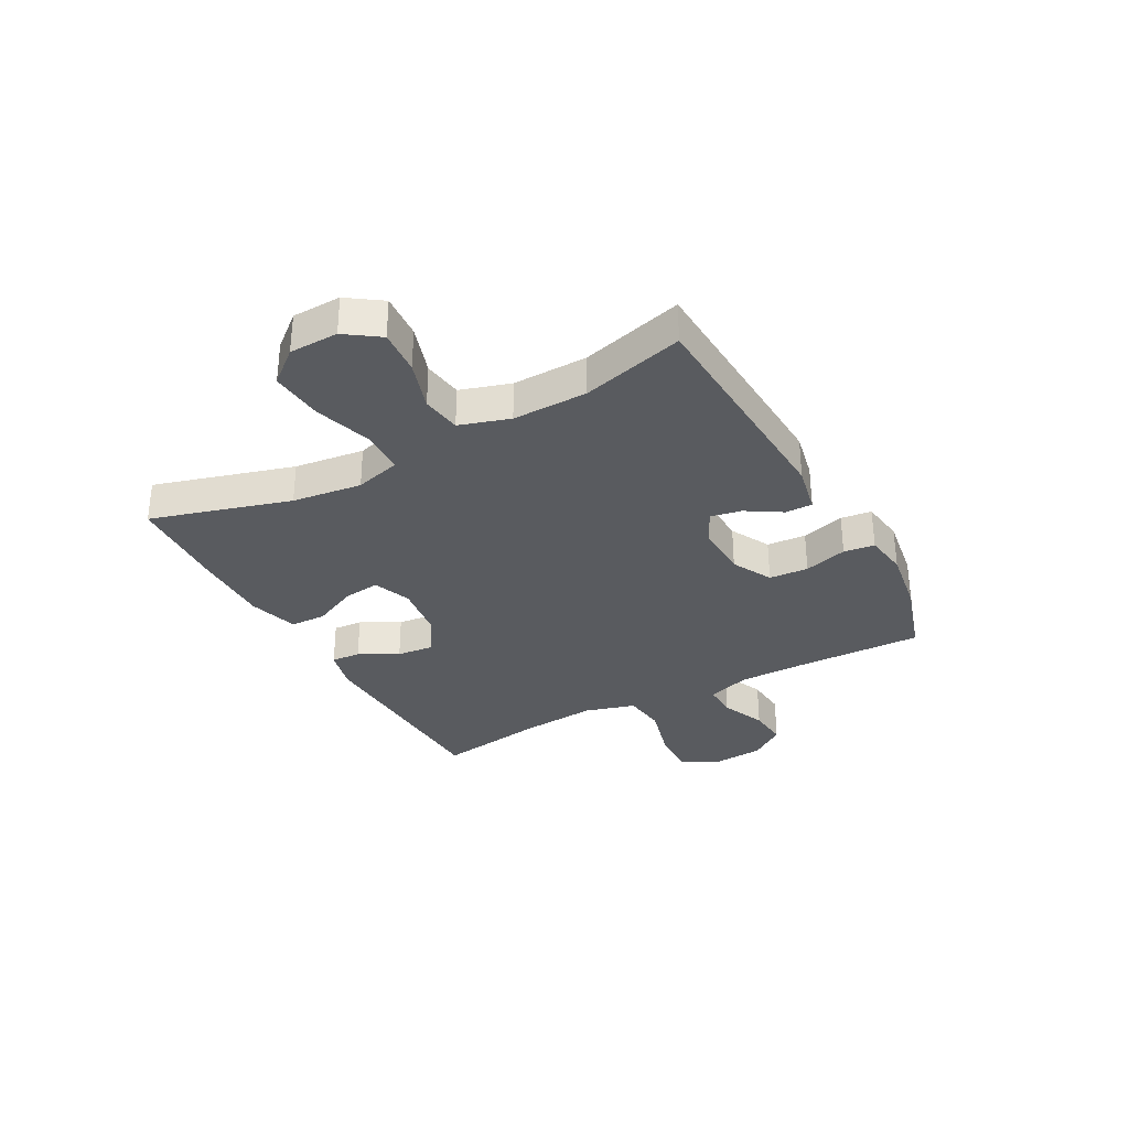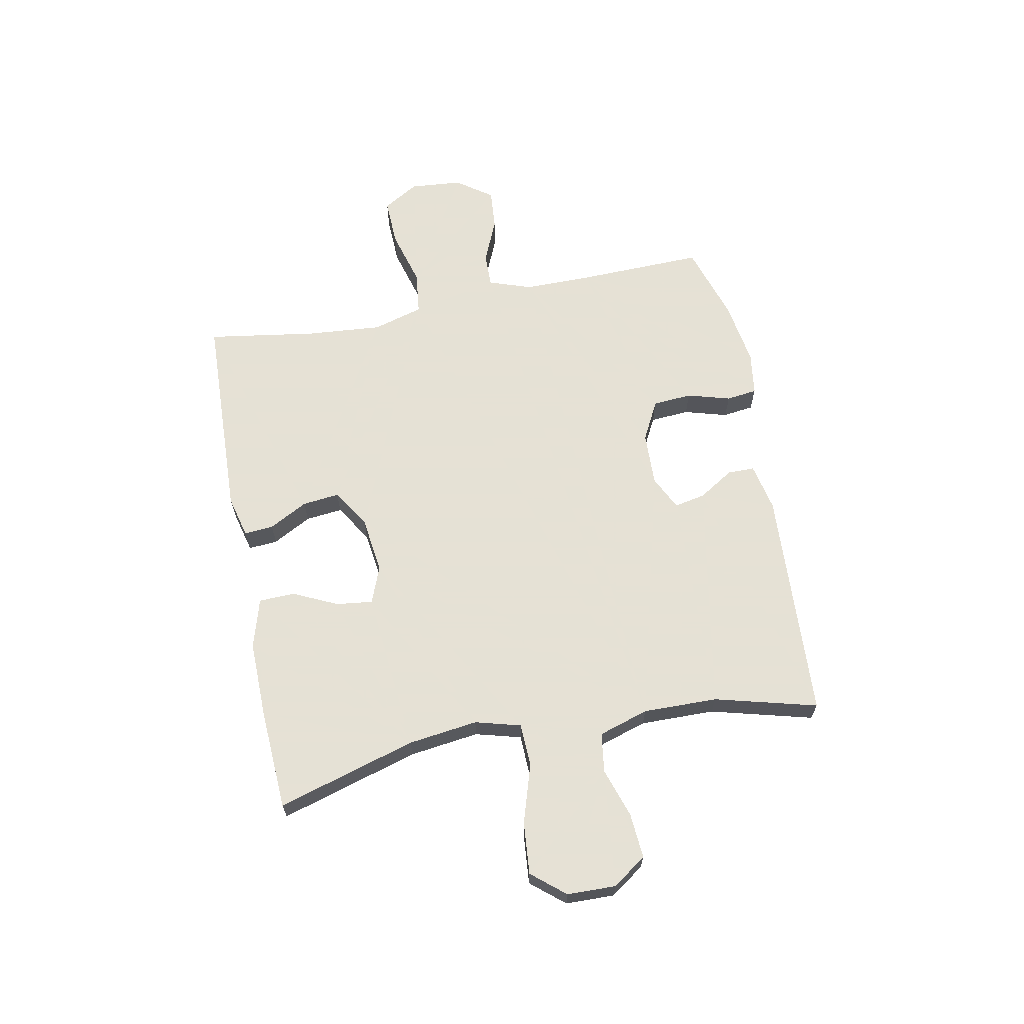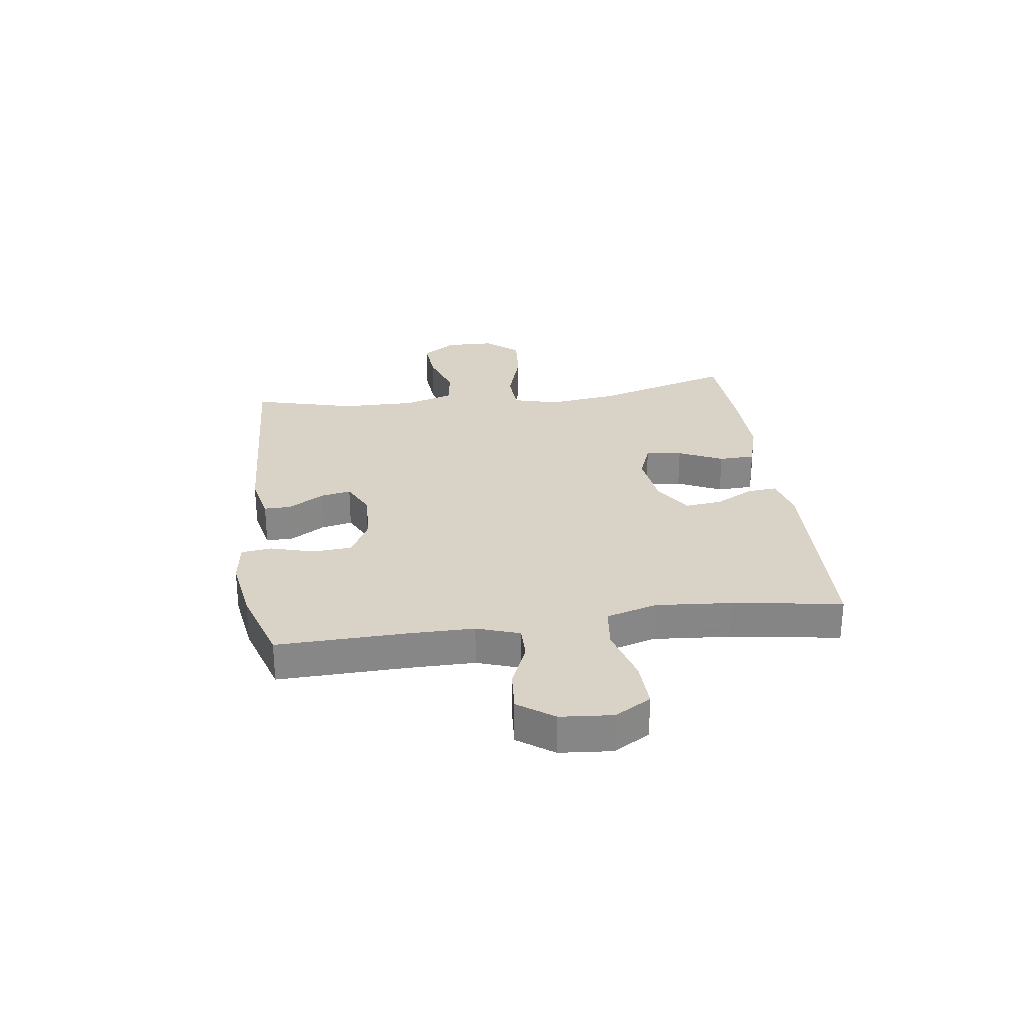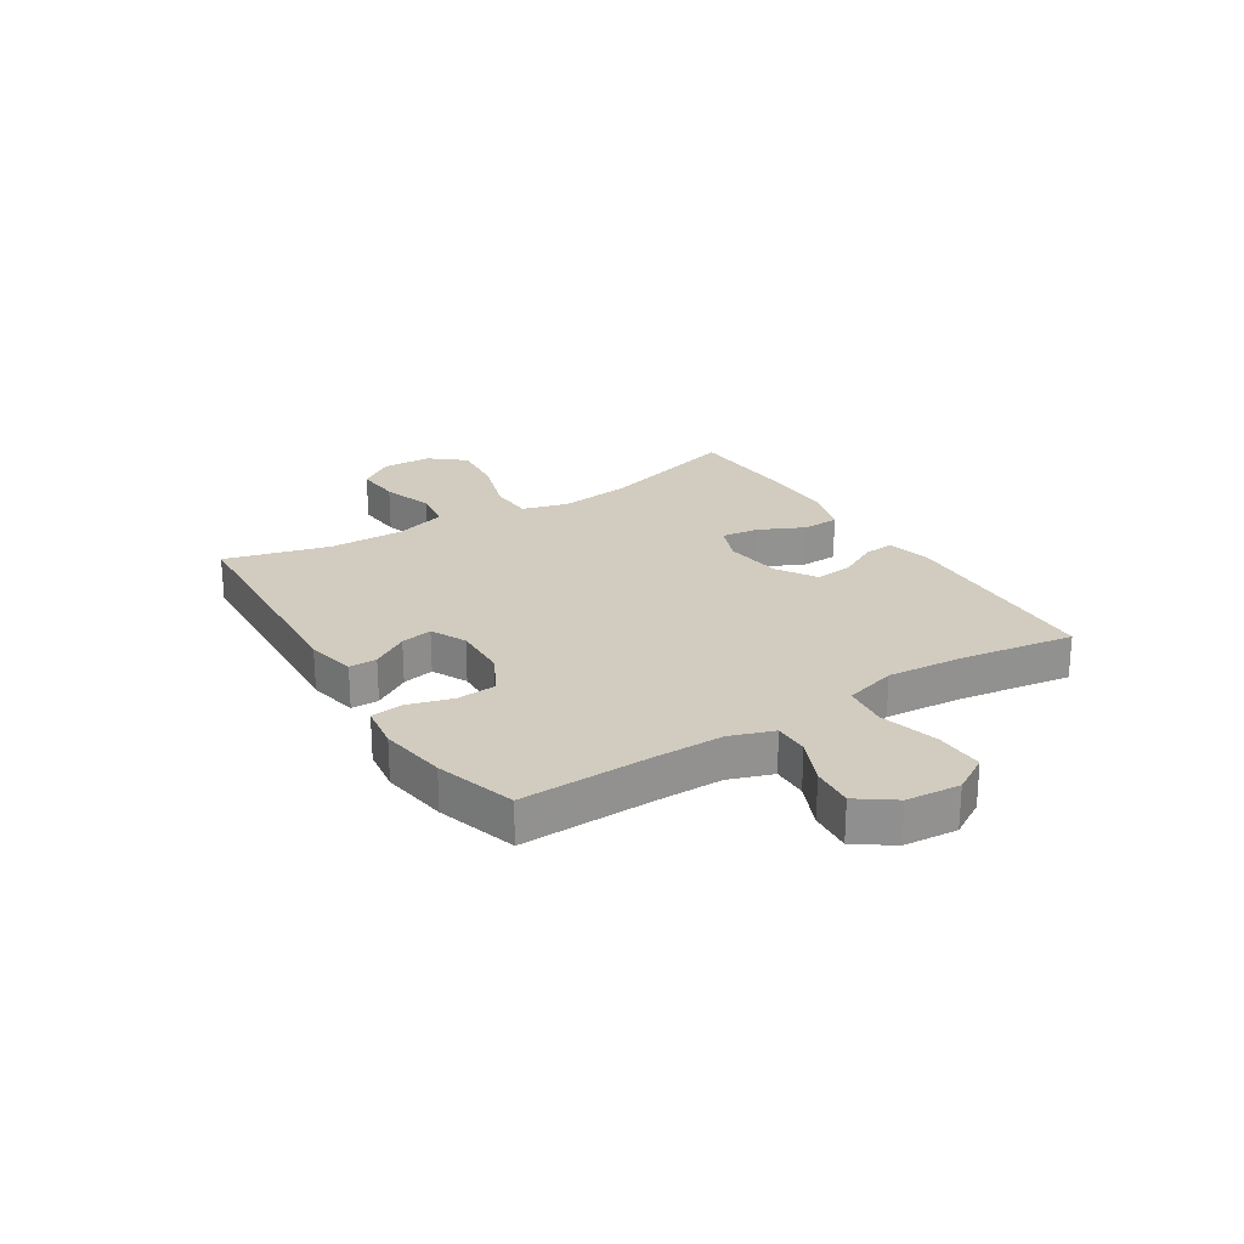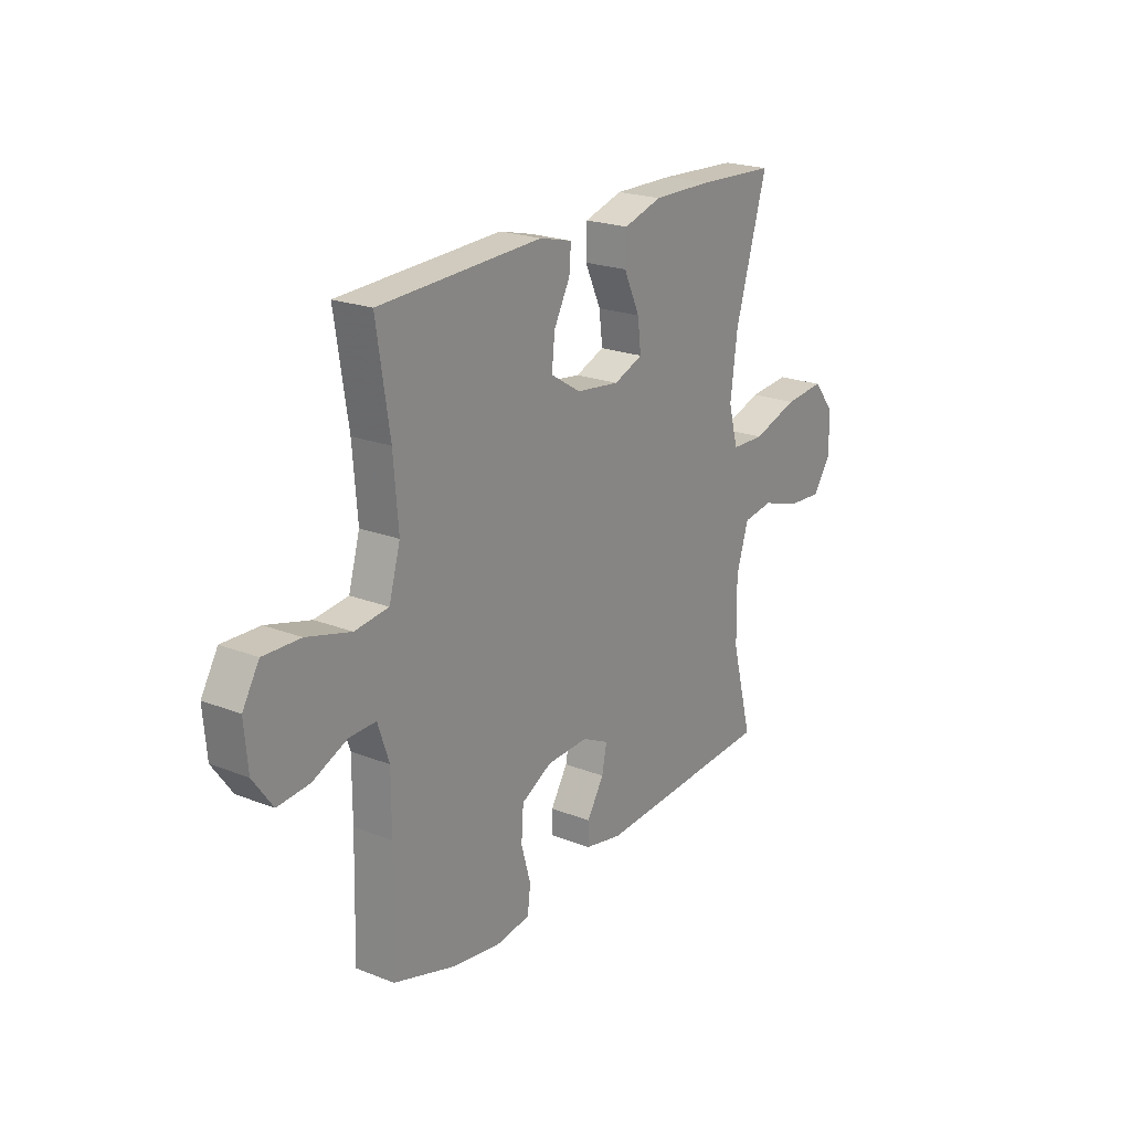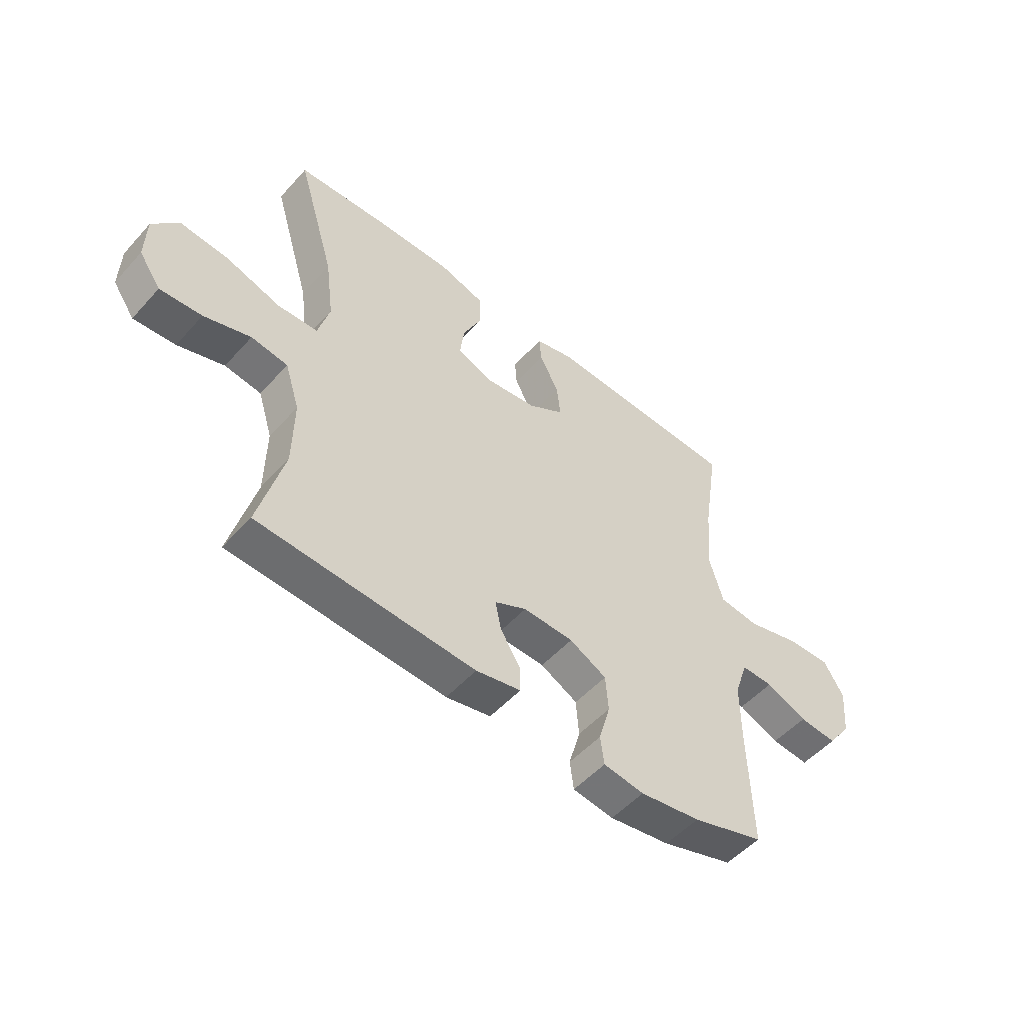
<metadata>
{"format":"obj","ext":"obj","renderer":"f3d","projection":"perspective","resolution":1024,"background":"white","views":[{"elev":-32.4,"azim":118.7,"up":"+Y"},{"elev":64.9,"azim":79.0,"up":"+Y"},{"elev":28.0,"azim":-97.8,"up":"+Y"},{"elev":24.1,"azim":-122.1,"up":"+Y"},{"elev":21.8,"azim":-55.6,"up":"+Z"},{"elev":-52.1,"azim":139.4,"up":"+Z"}]}
</metadata>
<code>
v 0.5 0.07 -0.5
v 0.086 0.07 -0.522
v 0 0.07 -0.504
v 0 0.07 -0.456
v 0.039 0.07 -0.393
v 0.05 0.07 -0.338
v -0.011 0.07 -0.308
v -0.107 0.07 -0.311
v -0.178 0.07 -0.348
v -0.183 0.07 -0.418
v -0.161 0.07 -0.495
v -0.168 0.07 -0.55
v -0.246 0.07 -0.561
v -0.362 0.07 -0.543
v -0.5 0.07 -0.5
v -0.494 0.07 -0.272
v -0.494 0.07 -0.153
v -0.52 0.07 -0.077
v -0.581 0.07 -0.078
v -0.66 0.07 -0.112
v -0.733 0.07 -0.118
v -0.778 0.07 -0.055
v -0.786 0.07 0.038
v -0.748 0.07 0.102
v -0.663 0.07 0.099
v -0.562 0.07 0.071
v -0.485 0.07 0.08
v -0.459 0.07 0.17
v -0.47 0.07 0.305
v -0.5 0.07 0.5
v -0.126 0.07 0.514
v -0.051 0.07 0.495
v -0.055 0.07 0.443
v -0.092 0.07 0.374
v -0.099 0.07 0.308
v -0.03 0.07 0.265
v 0.07 0.07 0.252
v 0.137 0.07 0.278
v 0.129 0.07 0.343
v 0.092 0.07 0.422
v 0.094 0.07 0.486
v 0.182 0.07 0.512
v 0.32 0.07 0.51
v 0.5 0.07 0.5
v 0.427 0.07 0.252
v 0.411 0.07 0.128
v 0.433 0.07 0.047
v 0.51 0.07 0.044
v 0.615 0.07 0.077
v 0.708 0.07 0.085
v 0.757 0.07 0.026
v 0.759 0.07 -0.061
v 0.717 0.07 -0.121
v 0.637 0.07 -0.115
v 0.548 0.07 -0.086
v 0.478 0.07 -0.096
v 0.45 0.07 -0.185
v 0.452 0.07 -0.318
v 0.5 0 -0.5
v 0.086 0 -0.522
v 0 0 -0.504
v 0 0 -0.456
v 0.039 0 -0.393
v 0.05 0 -0.338
v -0.011 0 -0.308
v -0.107 0 -0.311
v -0.178 0 -0.348
v -0.183 0 -0.418
v -0.161 0 -0.495
v -0.168 0 -0.55
v -0.246 0 -0.561
v -0.362 0 -0.543
v -0.5 0 -0.5
v -0.494 0 -0.272
v -0.494 0 -0.153
v -0.52 0 -0.077
v -0.581 0 -0.078
v -0.66 0 -0.112
v -0.733 0 -0.118
v -0.778 0 -0.055
v -0.786 0 0.038
v -0.748 0 0.102
v -0.663 0 0.099
v -0.562 0 0.071
v -0.485 0 0.08
v -0.459 0 0.17
v -0.47 0 0.305
v -0.5 0 0.5
v -0.126 0 0.514
v -0.051 0 0.495
v -0.055 0 0.443
v -0.092 0 0.374
v -0.099 0 0.308
v -0.03 0 0.265
v 0.07 0 0.252
v 0.137 0 0.278
v 0.129 0 0.343
v 0.092 0 0.422
v 0.094 0 0.486
v 0.182 0 0.512
v 0.32 0 0.51
v 0.5 0 0.5
v 0.427 0 0.252
v 0.411 0 0.128
v 0.433 0 0.047
v 0.51 0 0.044
v 0.615 0 0.077
v 0.708 0 0.085
v 0.757 0 0.026
v 0.759 0 -0.061
v 0.717 0 -0.121
v 0.637 0 -0.115
v 0.548 0 -0.086
v 0.478 0 -0.096
v 0.45 0 -0.185
v 0.452 0 -0.318
f 53 54 55
f 52 53 55
f 51 52 55
f 50 51 55
f 49 50 55
f 48 49 55
f 47 48 55 56
f 43 44 45
f 42 43 45
f 41 42 45
f 40 41 45
f 39 40 45
f 38 39 45 46
f 37 38 46 47
f 32 33 34
f 31 32 34
f 30 31 34
f 29 30 34
f 28 29 34 35
f 27 28 35 36
f 24 25 26
f 23 24 26
f 22 23 26
f 21 22 26
f 20 21 26
f 19 20 26
f 18 19 26 27
f 47 56 57
f 37 47 57
f 36 37 57
f 27 36 57
f 18 27 57
f 17 18 57
f 14 15 16
f 13 14 16
f 12 13 16
f 11 12 16
f 10 11 16
f 3 4 5
f 2 3 5
f 1 2 5
f 58 1 5
f 58 5 6
f 57 58 6 7
f 17 57 7 8
f 9 10 16 17
f 8 9 17
f 113 112 111
f 113 111 110
f 113 110 109
f 113 109 108
f 113 108 107
f 113 107 106
f 114 113 106 105
f 103 102 101
f 103 101 100
f 103 100 99
f 103 99 98
f 103 98 97
f 104 103 97 96
f 105 104 96 95
f 92 91 90
f 92 90 89
f 92 89 88
f 92 88 87
f 93 92 87 86
f 94 93 86 85
f 84 83 82
f 84 82 81
f 84 81 80
f 84 80 79
f 84 79 78
f 84 78 77
f 85 84 77 76
f 115 114 105
f 115 105 95
f 115 95 94
f 115 94 85
f 115 85 76
f 115 76 75
f 74 73 72
f 74 72 71
f 74 71 70
f 74 70 69
f 74 69 68
f 63 62 61
f 63 61 60
f 63 60 59
f 63 59 116
f 64 63 116
f 65 64 116 115
f 66 65 115 75
f 75 74 68 67
f 75 67 66
f 1 59 60 2
f 2 60 61 3
f 3 61 62 4
f 4 62 63 5
f 5 63 64 6
f 6 64 65 7
f 7 65 66 8
f 8 66 67 9
f 9 67 68 10
f 10 68 69 11
f 11 69 70 12
f 12 70 71 13
f 13 71 72 14
f 14 72 73 15
f 15 73 74 16
f 16 74 75 17
f 17 75 76 18
f 18 76 77 19
f 19 77 78 20
f 20 78 79 21
f 21 79 80 22
f 22 80 81 23
f 23 81 82 24
f 24 82 83 25
f 25 83 84 26
f 26 84 85 27
f 27 85 86 28
f 28 86 87 29
f 29 87 88 30
f 30 88 89 31
f 31 89 90 32
f 32 90 91 33
f 33 91 92 34
f 34 92 93 35
f 35 93 94 36
f 36 94 95 37
f 37 95 96 38
f 38 96 97 39
f 39 97 98 40
f 40 98 99 41
f 41 99 100 42
f 42 100 101 43
f 43 101 102 44
f 44 102 103 45
f 45 103 104 46
f 46 104 105 47
f 47 105 106 48
f 48 106 107 49
f 49 107 108 50
f 50 108 109 51
f 51 109 110 52
f 52 110 111 53
f 53 111 112 54
f 54 112 113 55
f 55 113 114 56
f 56 114 115 57
f 57 115 116 58
f 58 116 59 1

</code>
